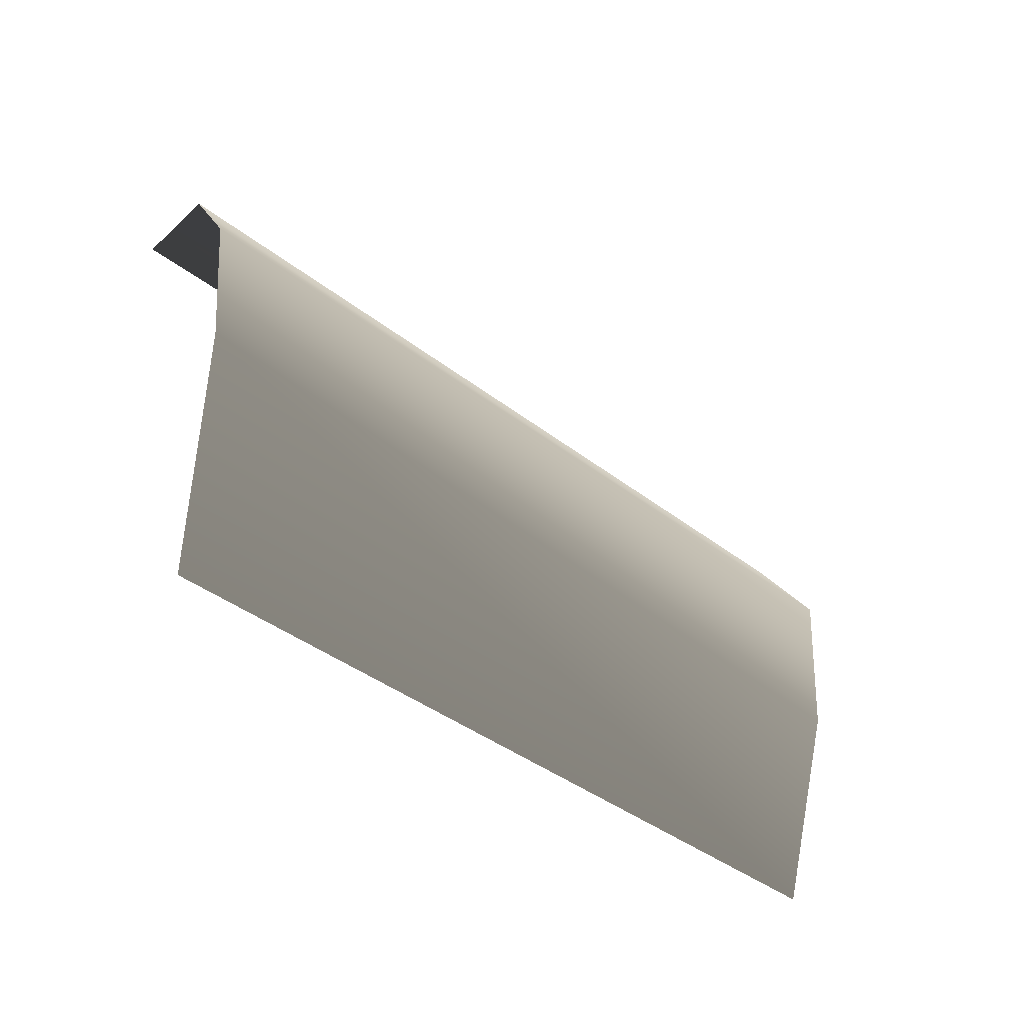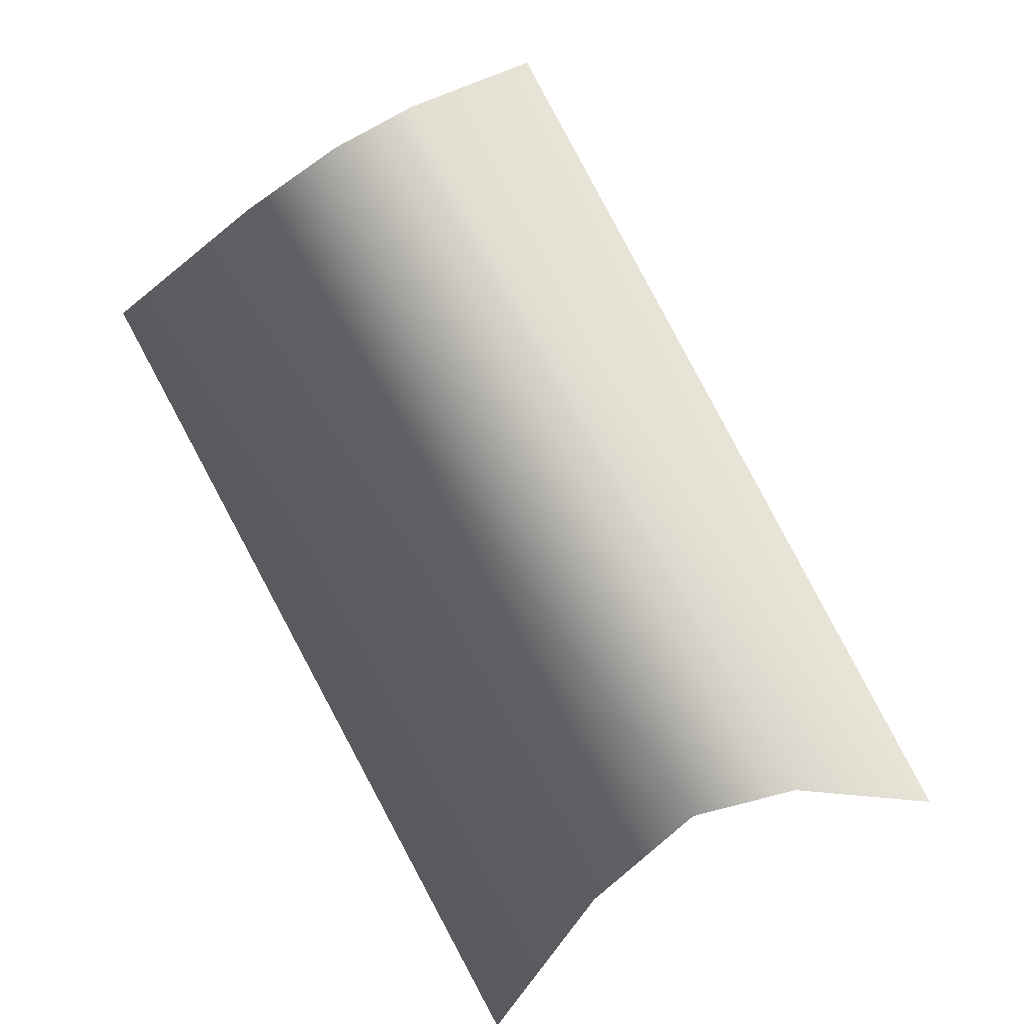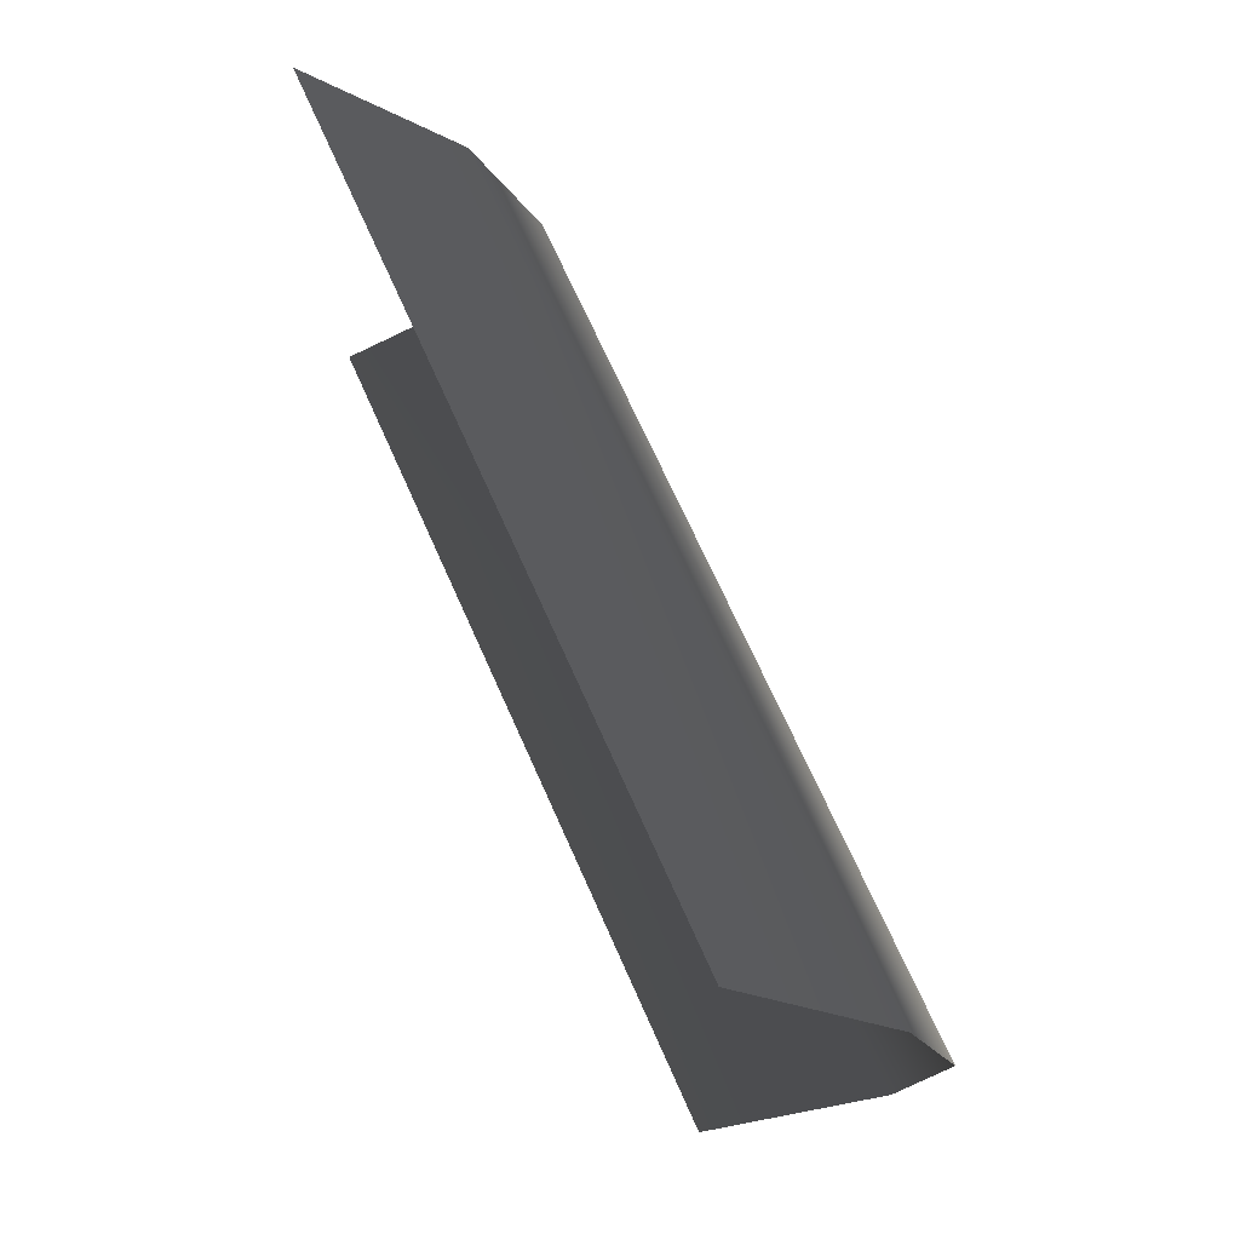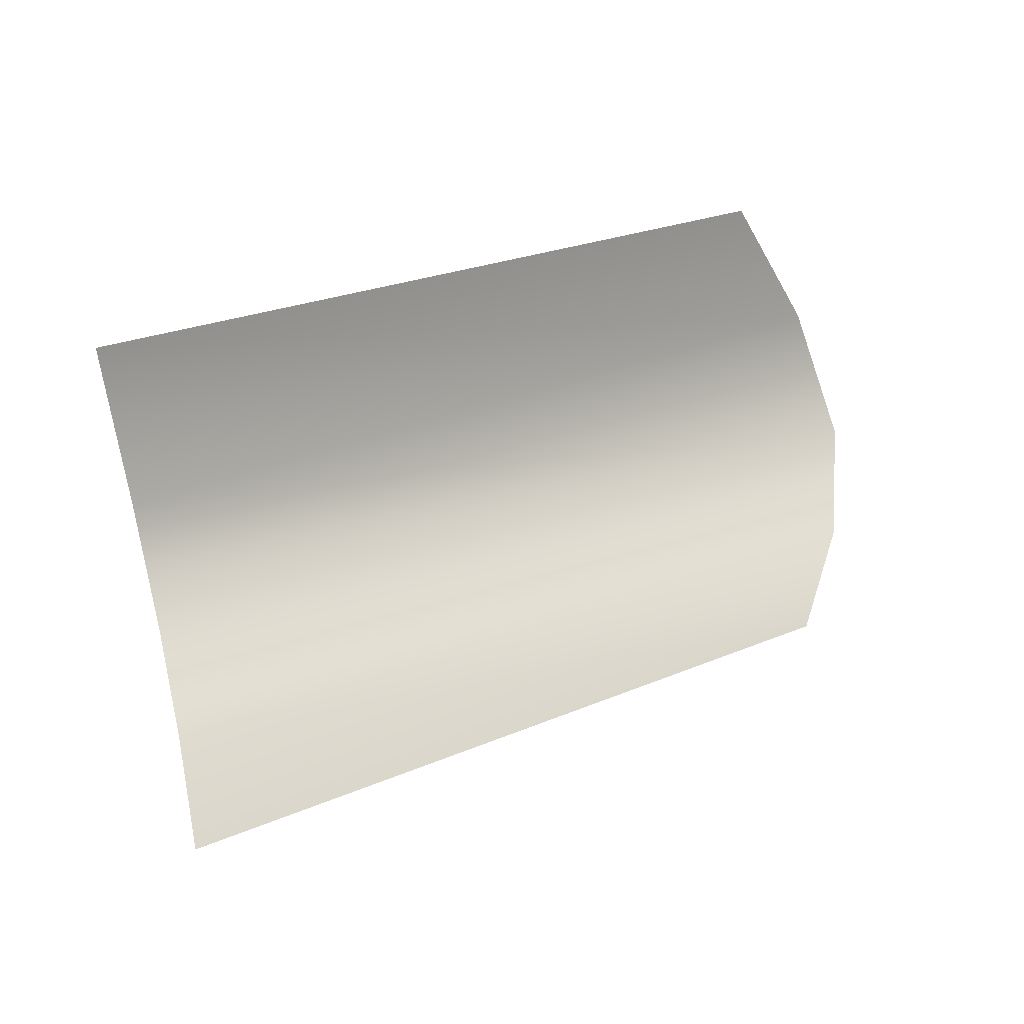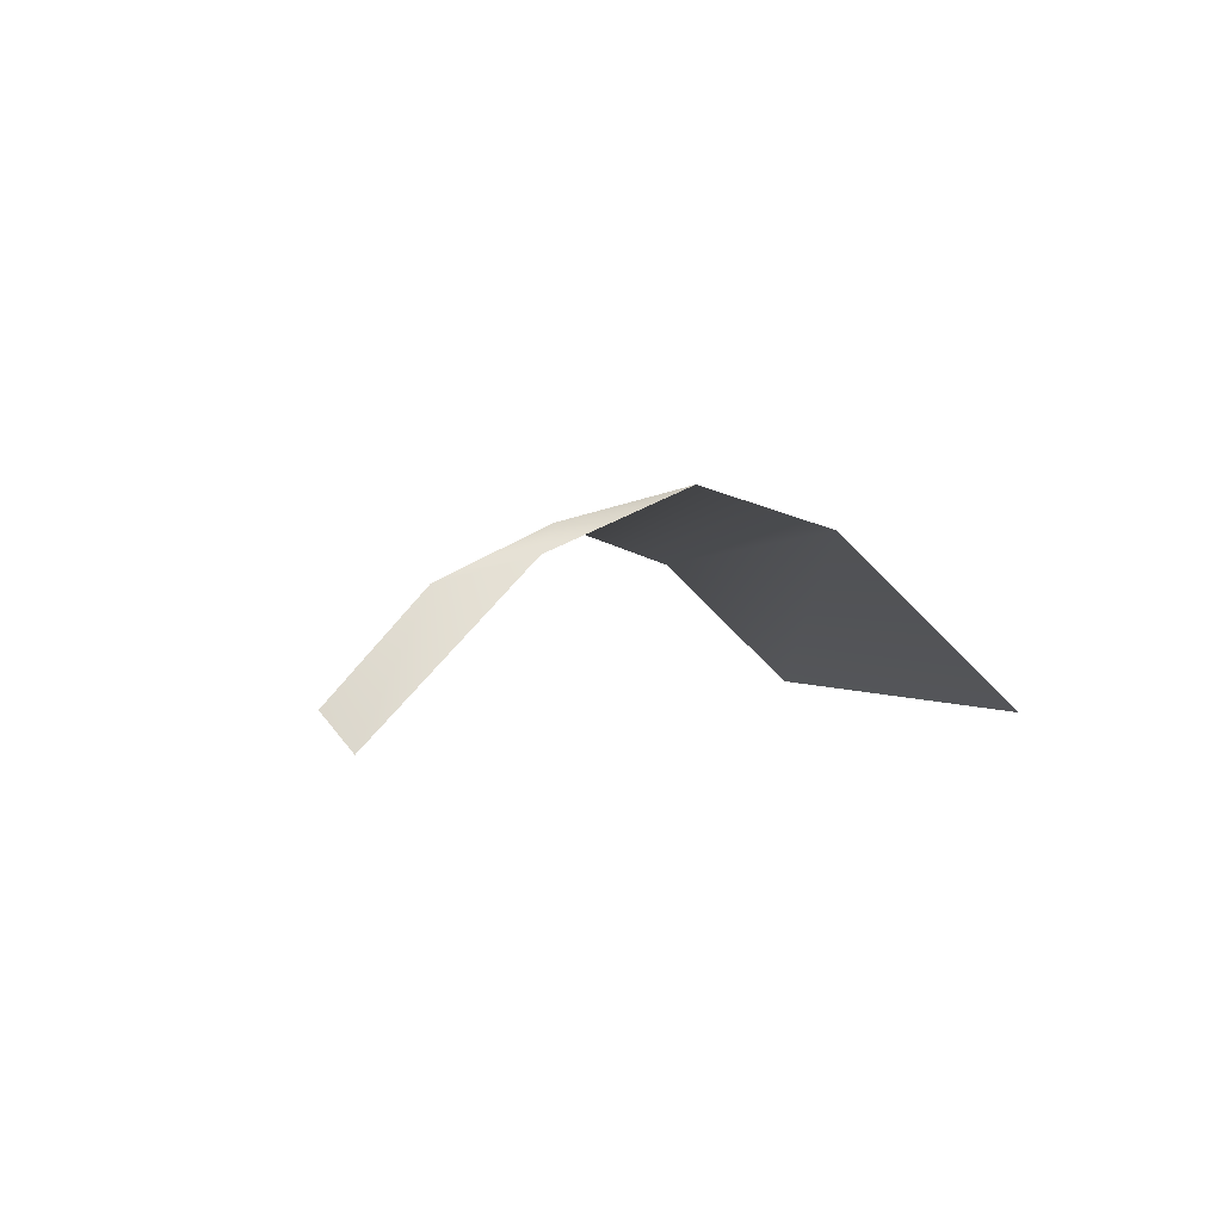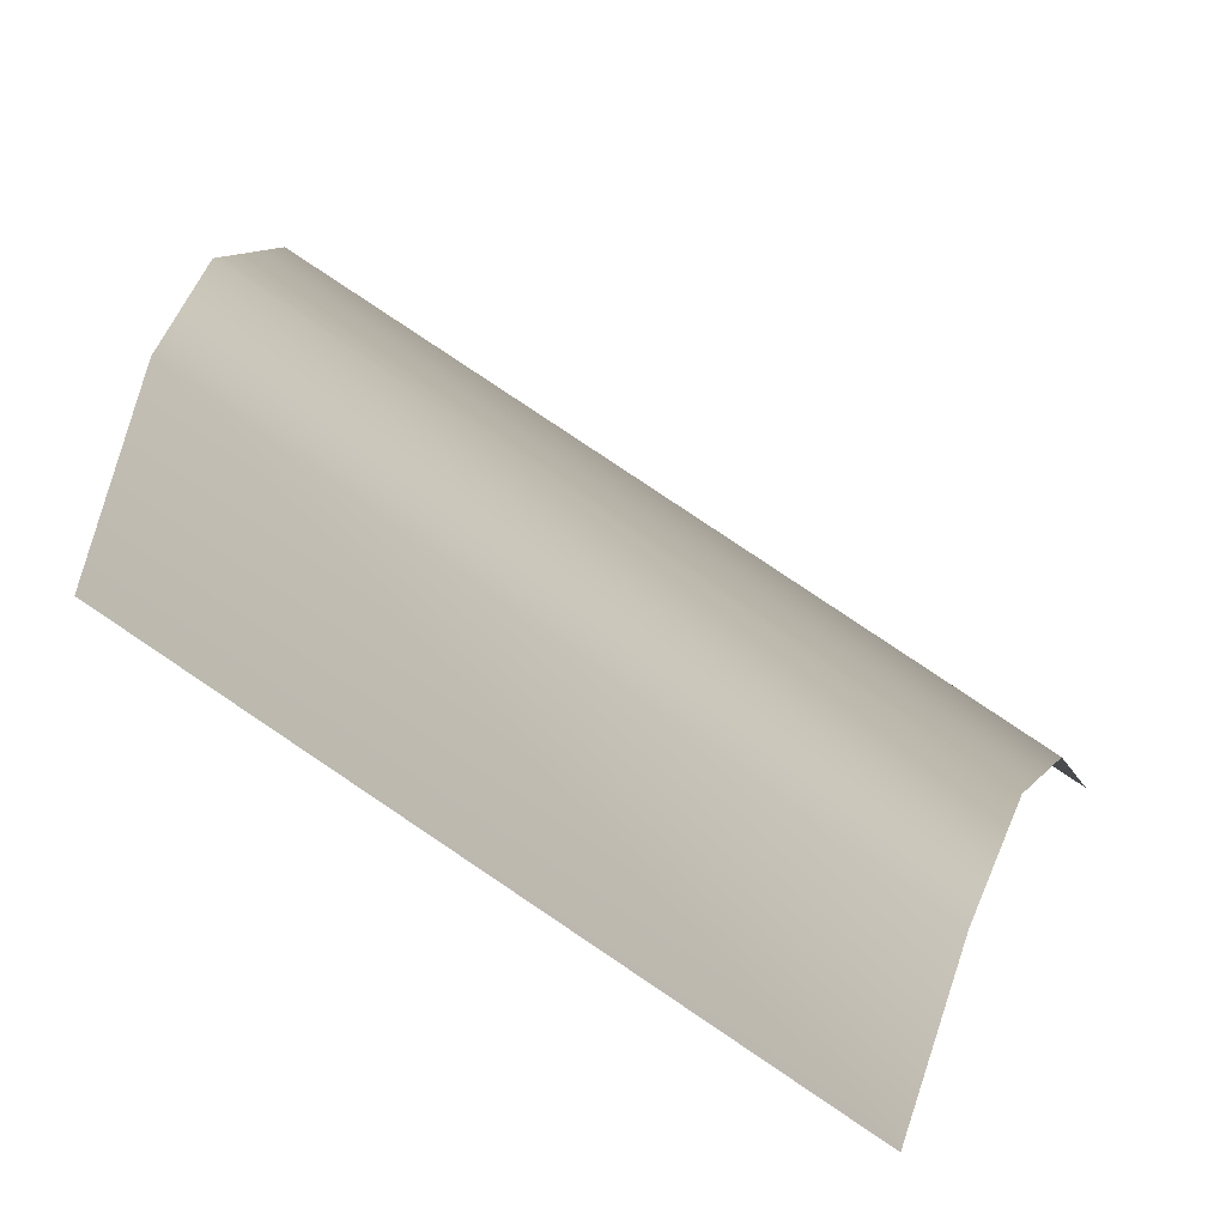
<metadata>
{"format":"obj","ext":"obj","renderer":"f3d","projection":"perspective","resolution":1024,"background":"white","views":[{"elev":-52.1,"azim":159.7,"up":"+Z"},{"elev":-67.7,"azim":131.8,"up":"+Y"},{"elev":57.4,"azim":89.6,"up":"+Z"},{"elev":5.8,"azim":167.2,"up":"+Z"},{"elev":23.7,"azim":91.9,"up":"+Y"},{"elev":38.4,"azim":-144.0,"up":"+Y"}]}
</metadata>
<code>
g Object51
v -313 -196.7 116.9
v 9.128 -48.66 47.38
v -322.6 -170.7 62.84
v 0.7932 -28.33 0.345
v -331.5 -193.8 12.41
v -6.945 -45.96 -43.32
v -341.2 -255.3 -42.48
v -17.87 -112.9 -105
v -303.9 -255.3 168.2
v 19.46 -112.9 105.7
f 3 1 2
f 2 4 3
f 7 5 6
f 6 8 7
f 5 3 4
f 4 6 5
f 1 9 10
f 10 2 1

</code>
